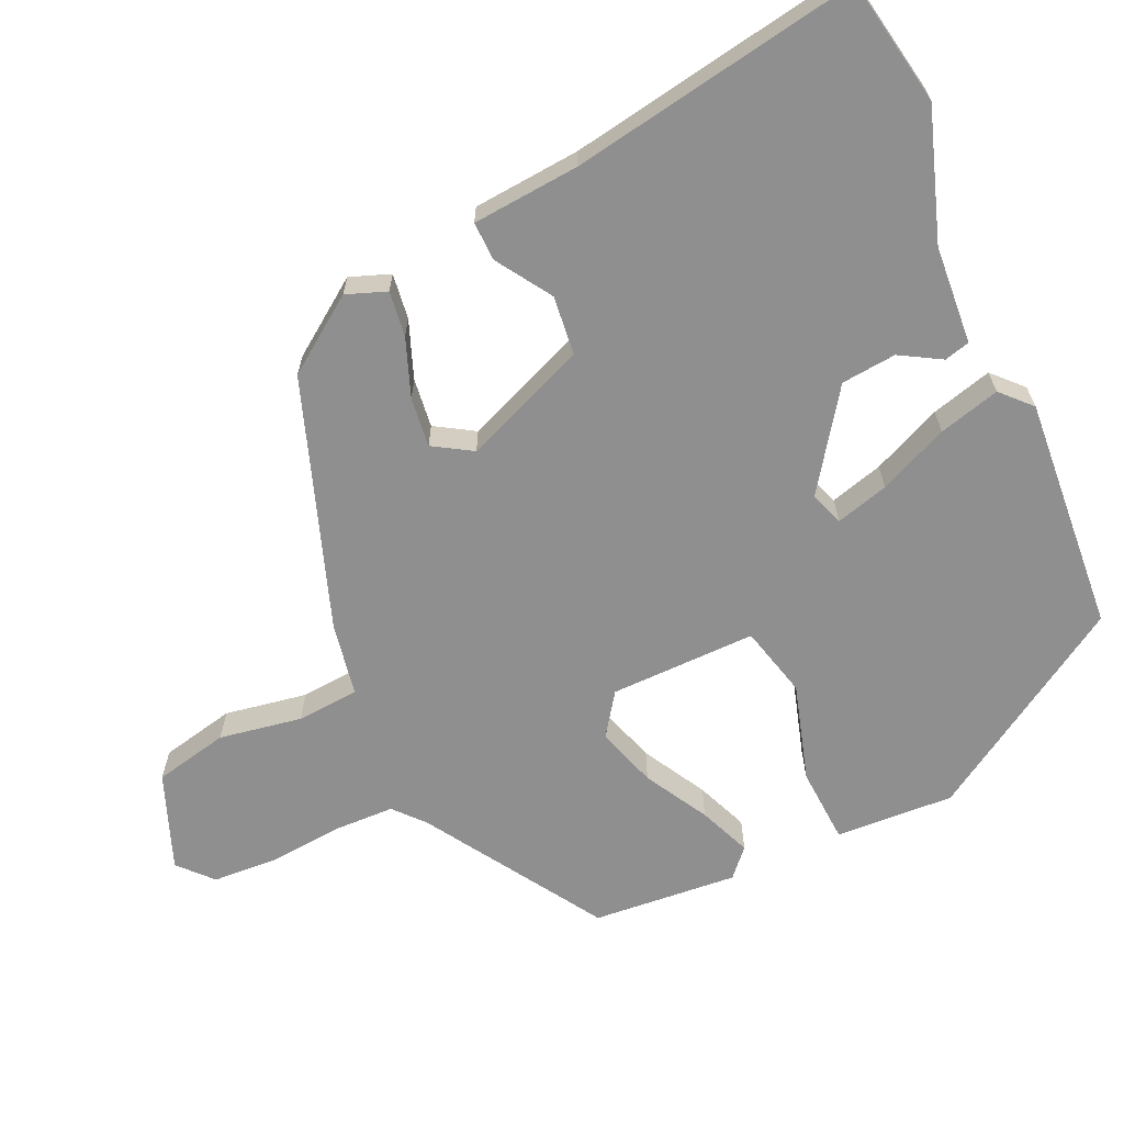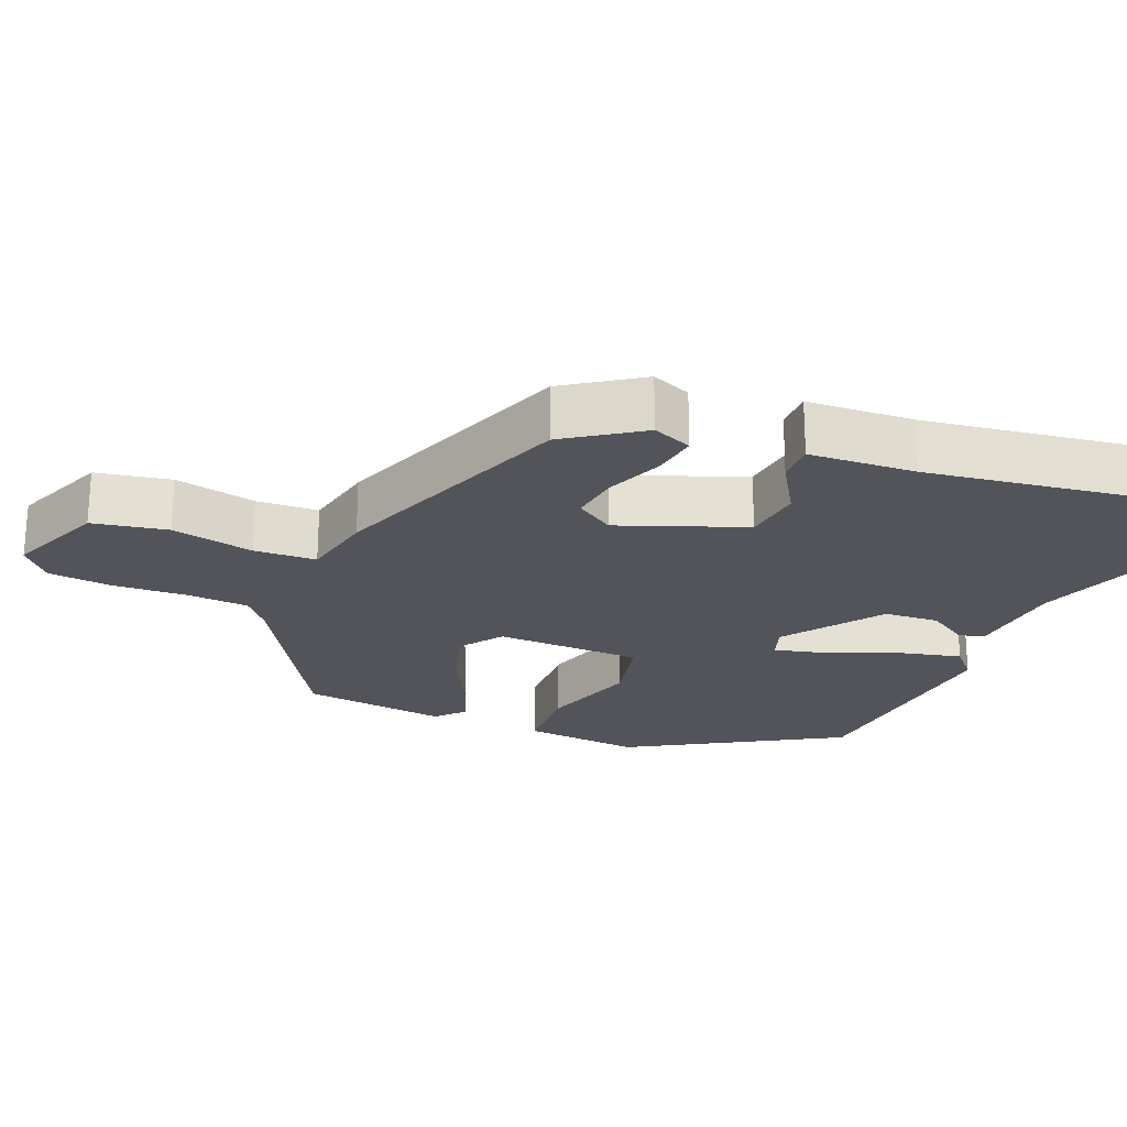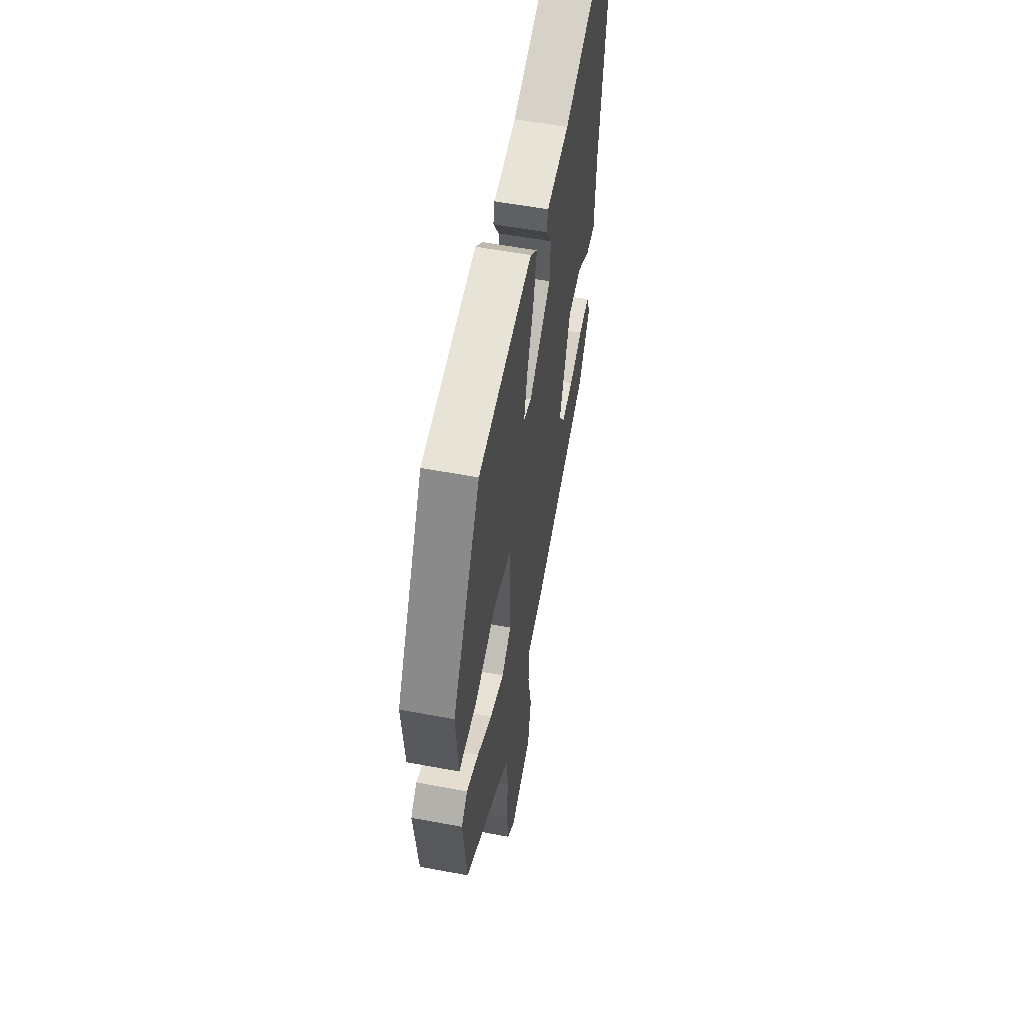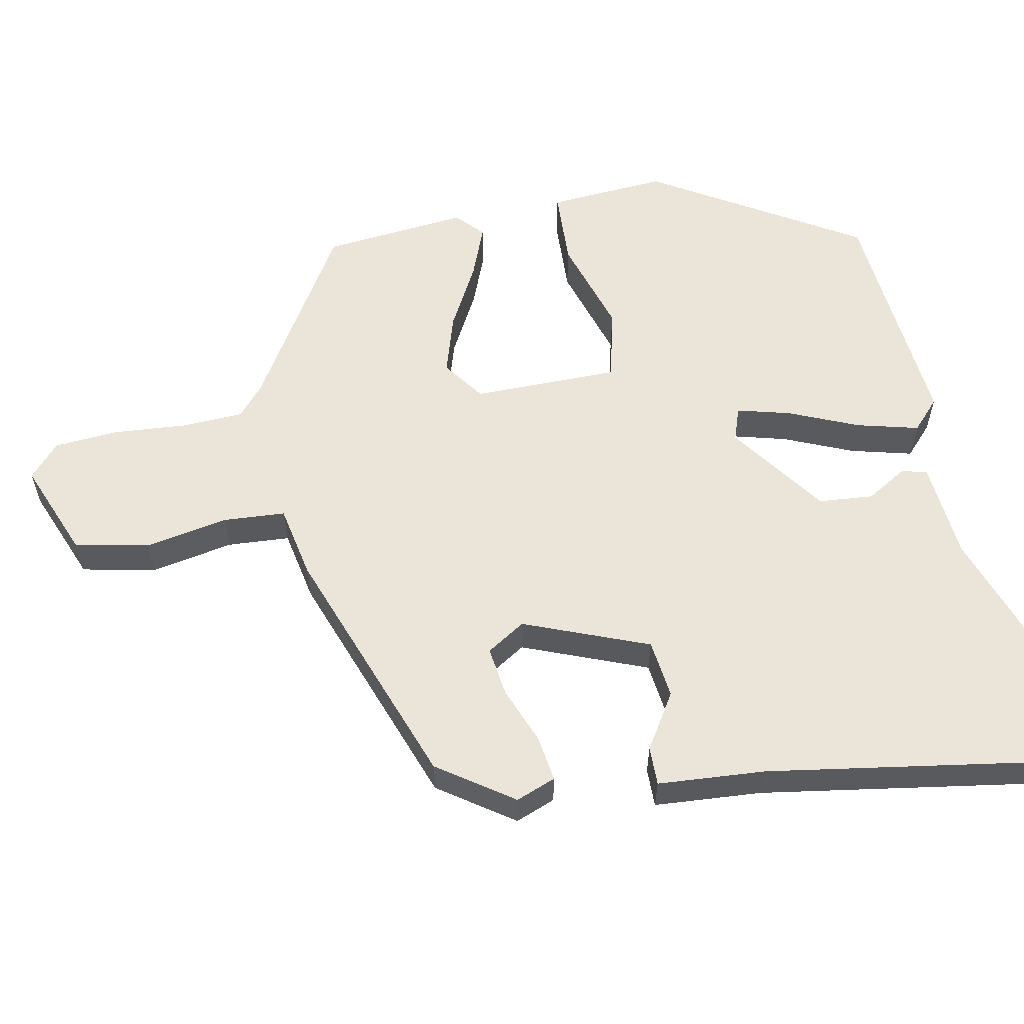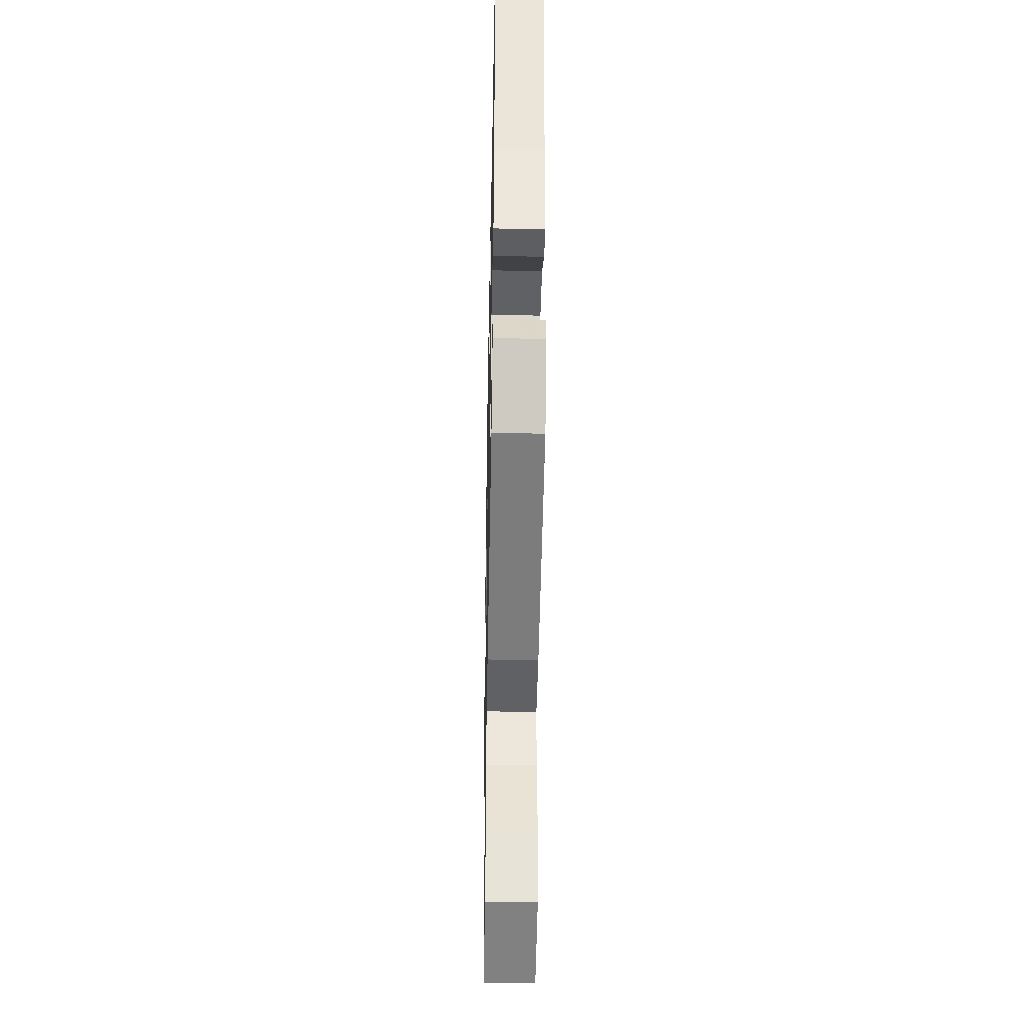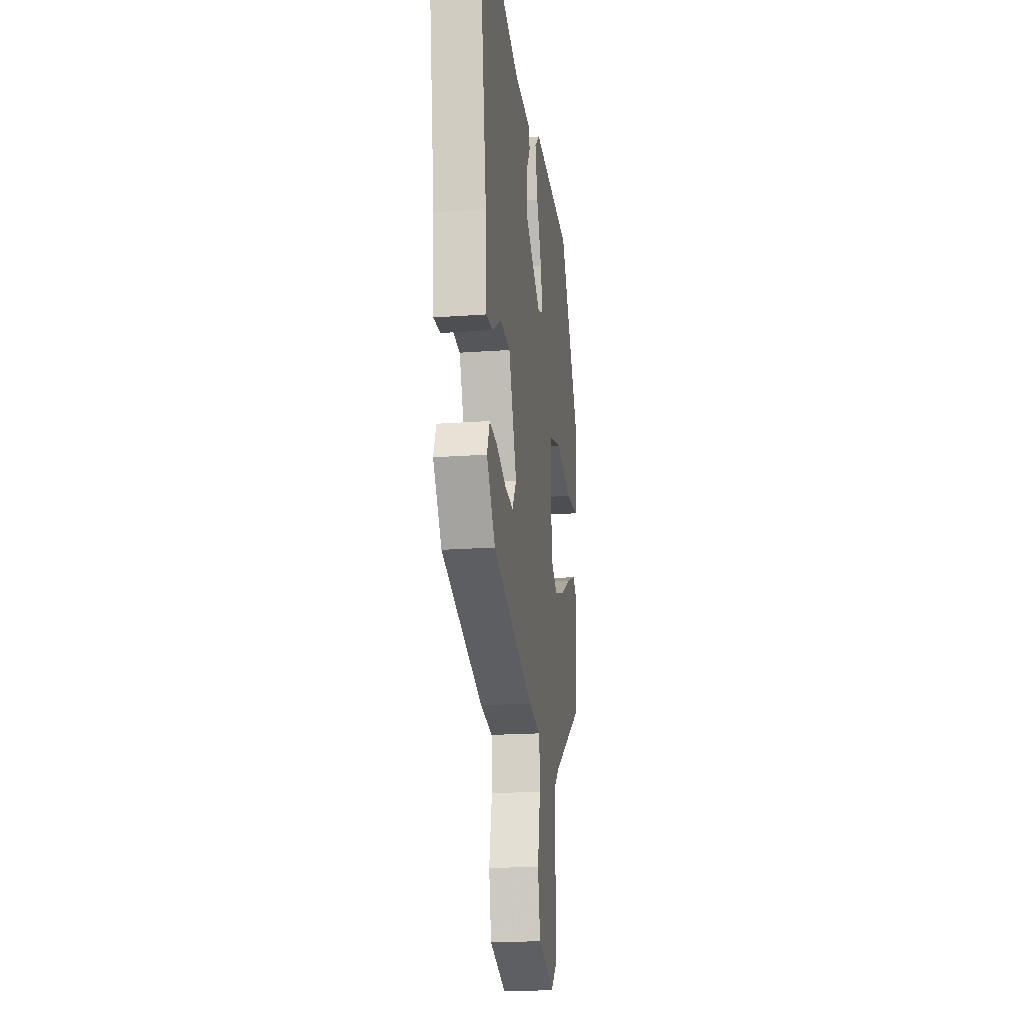
<metadata>
{"format":"obj","ext":"obj","renderer":"f3d","projection":"perspective","resolution":1024,"background":"white","views":[{"elev":-65.4,"azim":-63.8,"up":"+Y"},{"elev":-23.8,"azim":-112.2,"up":"+Y"},{"elev":55.3,"azim":101.2,"up":"+Z"},{"elev":58.7,"azim":-100.2,"up":"+Y"},{"elev":-37.8,"azim":-91.2,"up":"+Z"},{"elev":-18.2,"azim":-81.8,"up":"+Z"}]}
</metadata>
<code>
v -0.58 0.07 0.488
v -0.408 0.07 0.514
v -0.234 0.07 0.45
v -0.1 0.07 0.436
v -0.092 0.07 0.401
v -0.126 0.07 0.346
v -0.121 0.07 0.271
v 0.008 0.07 0.175
v 0.054 0.07 0.19
v 0.036 0.07 0.263
v -0.003 0.07 0.359
v -0.023 0.07 0.443
v 0.018 0.07 0.48
v 0.337 0.07 0.446
v 0.502 0.07 0.161
v 0.488 0.07 0
v 0.384 0.07 -0.003
v 0.253 0.07 0.04
v 0.155 0.07 0.018
v 0.151 0.07 -0.181
v 0.207 0.07 -0.223
v 0.29 0.07 -0.199
v 0.378 0.07 -0.153
v 0.45 0.07 -0.126
v 0.486 0.07 -0.161
v 0.463 0.07 -0.358
v 0.22 0.07 -0.502
v 0.178 0.07 -0.537
v 0.173 0.07 -0.621
v 0.179 0.07 -0.722
v 0.171 0.07 -0.809
v 0.125 0.07 -0.849
v -0.004 0.07 -0.795
v -0.023 0.07 -0.693
v 0 0.07 -0.581
v -0.004 0.07 -0.496
v -0.103 0.07 -0.475
v -0.437 0.07 -0.347
v -0.506 0.07 -0.244
v -0.484 0.07 -0.19
v -0.422 0.07 -0.2
v -0.344 0.07 -0.232
v -0.277 0.07 -0.242
v -0.243 0.07 -0.19
v -0.307 0.07 -0.019
v -0.387 0.07 -0.008
v -0.463 0.07 -0.054
v -0.516 0.07 -0.054
v -0.524 0.07 0.093
v -0.58 0 0.488
v -0.408 0 0.514
v -0.234 0 0.45
v -0.1 0 0.436
v -0.092 0 0.401
v -0.126 0 0.346
v -0.121 0 0.271
v 0.008 0 0.175
v 0.054 0 0.19
v 0.036 0 0.263
v -0.003 0 0.359
v -0.023 0 0.443
v 0.018 0 0.48
v 0.337 0 0.446
v 0.502 0 0.161
v 0.488 0 0
v 0.384 0 -0.003
v 0.253 0 0.04
v 0.155 0 0.018
v 0.151 0 -0.181
v 0.207 0 -0.223
v 0.29 0 -0.199
v 0.378 0 -0.153
v 0.45 0 -0.126
v 0.486 0 -0.161
v 0.463 0 -0.358
v 0.22 0 -0.502
v 0.178 0 -0.537
v 0.173 0 -0.621
v 0.179 0 -0.722
v 0.171 0 -0.809
v 0.125 0 -0.849
v -0.004 0 -0.795
v -0.023 0 -0.693
v 0 0 -0.581
v -0.004 0 -0.496
v -0.103 0 -0.475
v -0.437 0 -0.347
v -0.506 0 -0.244
v -0.484 0 -0.19
v -0.422 0 -0.2
v -0.344 0 -0.232
v -0.277 0 -0.242
v -0.243 0 -0.19
v -0.307 0 -0.019
v -0.387 0 -0.008
v -0.463 0 -0.054
v -0.516 0 -0.054
v -0.524 0 0.093
f 46 47 48 49
f 1 2 3
f 49 1 3
f 46 49 3
f 45 46 3
f 44 45 3
f 40 41 42
f 39 40 42
f 38 39 42
f 37 38 42
f 36 37 42
f 36 42 43
f 33 34 35
f 32 33 35
f 31 32 35
f 30 31 35
f 29 30 35
f 28 29 35 36
f 36 43 44
f 28 36 44
f 27 28 44
f 25 26 27
f 24 25 27
f 23 24 27
f 22 23 27
f 16 17 18
f 15 16 18
f 14 15 18
f 13 14 18
f 12 13 18
f 11 12 18
f 10 11 18
f 9 10 18 19
f 8 9 19 20
f 3 4 5 6
f 3 6 7
f 44 3 7
f 7 8 20
f 44 7 20
f 27 44 20
f 21 22 27
f 20 21 27
f 98 97 96 95
f 52 51 50
f 52 50 98
f 52 98 95
f 52 95 94
f 52 94 93
f 91 90 89
f 91 89 88
f 91 88 87
f 91 87 86
f 91 86 85
f 92 91 85
f 84 83 82
f 84 82 81
f 84 81 80
f 84 80 79
f 84 79 78
f 85 84 78 77
f 93 92 85
f 93 85 77
f 93 77 76
f 76 75 74
f 76 74 73
f 76 73 72
f 76 72 71
f 67 66 65
f 67 65 64
f 67 64 63
f 67 63 62
f 67 62 61
f 67 61 60
f 67 60 59
f 68 67 59 58
f 69 68 58 57
f 55 54 53 52
f 56 55 52
f 56 52 93
f 69 57 56
f 69 56 93
f 69 93 76
f 76 71 70
f 76 70 69
f 1 50 51 2
f 2 51 52 3
f 3 52 53 4
f 4 53 54 5
f 5 54 55 6
f 6 55 56 7
f 7 56 57 8
f 8 57 58 9
f 9 58 59 10
f 10 59 60 11
f 11 60 61 12
f 12 61 62 13
f 13 62 63 14
f 14 63 64 15
f 15 64 65 16
f 16 65 66 17
f 17 66 67 18
f 18 67 68 19
f 19 68 69 20
f 20 69 70 21
f 21 70 71 22
f 22 71 72 23
f 23 72 73 24
f 24 73 74 25
f 25 74 75 26
f 26 75 76 27
f 27 76 77 28
f 28 77 78 29
f 29 78 79 30
f 30 79 80 31
f 31 80 81 32
f 32 81 82 33
f 33 82 83 34
f 34 83 84 35
f 35 84 85 36
f 36 85 86 37
f 37 86 87 38
f 38 87 88 39
f 39 88 89 40
f 40 89 90 41
f 41 90 91 42
f 42 91 92 43
f 43 92 93 44
f 44 93 94 45
f 45 94 95 46
f 46 95 96 47
f 47 96 97 48
f 48 97 98 49
f 49 98 50 1

</code>
